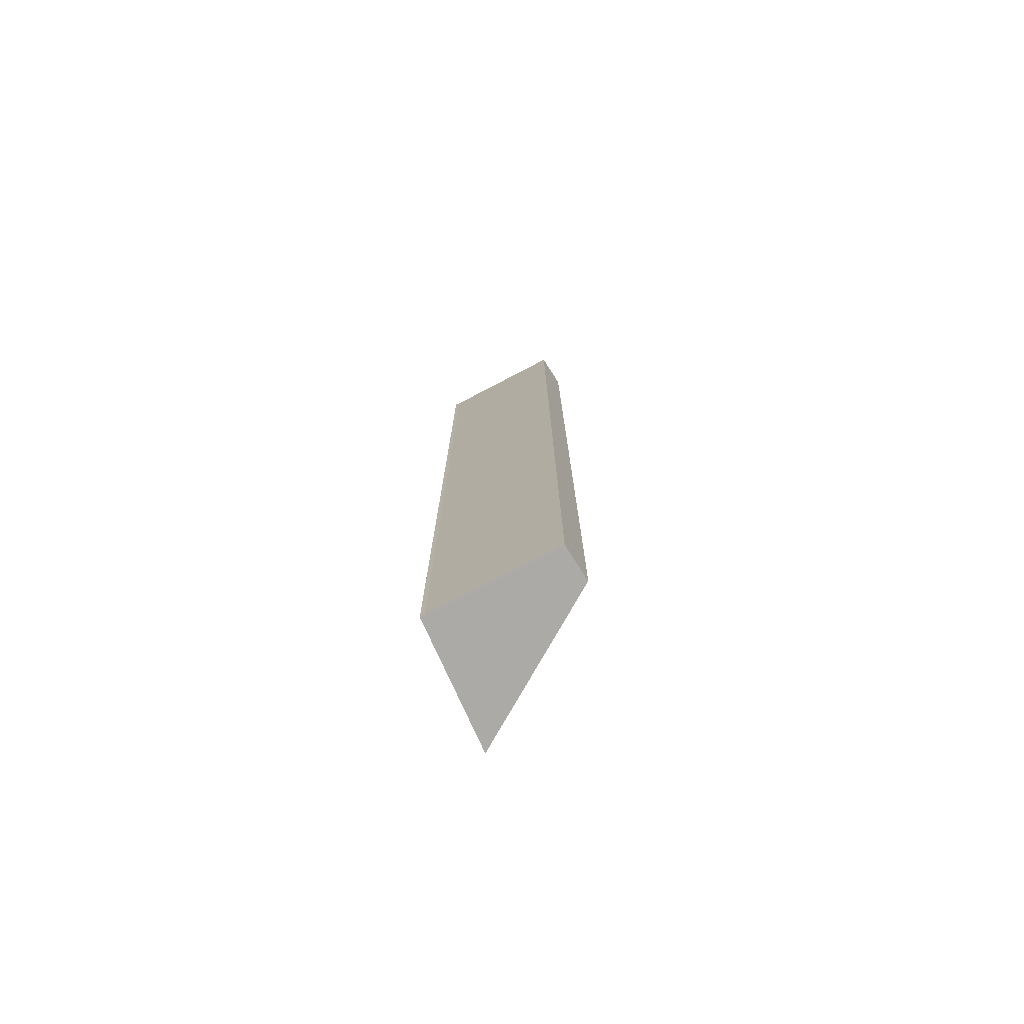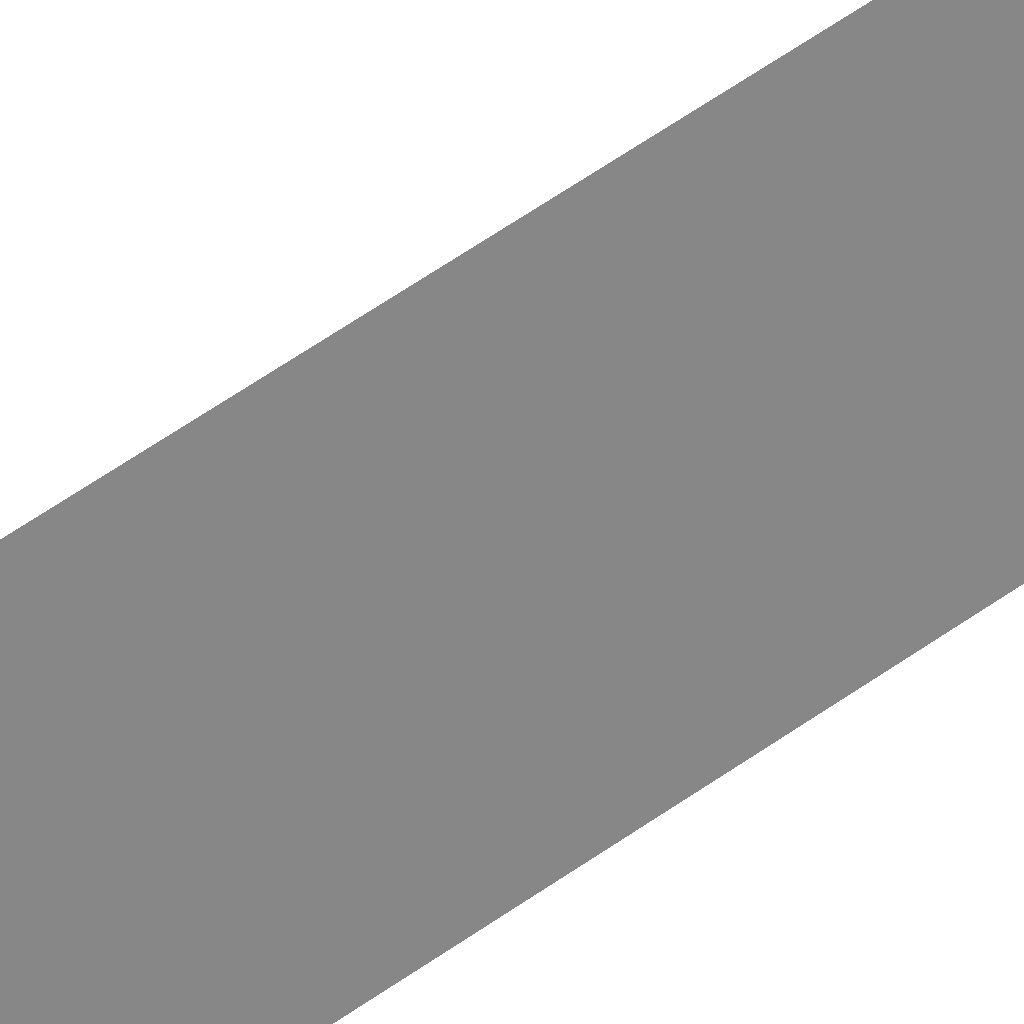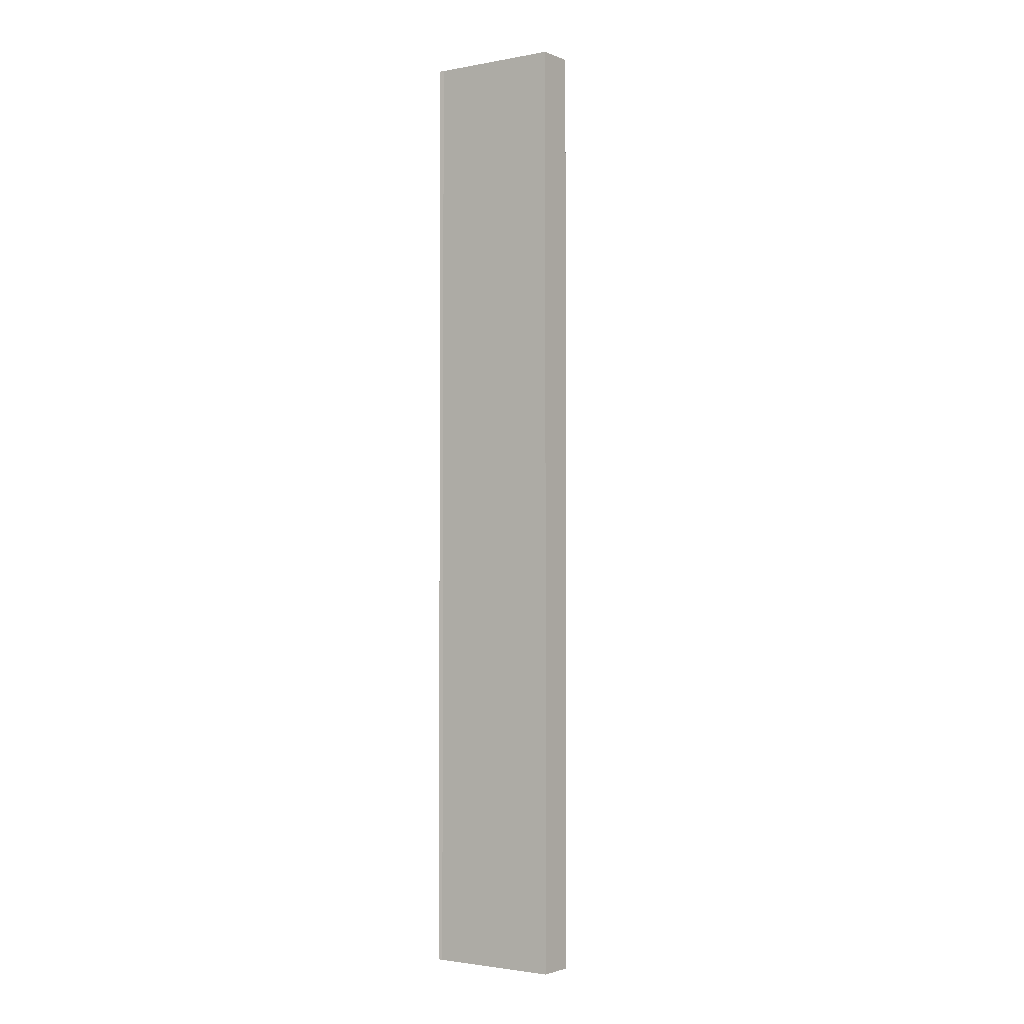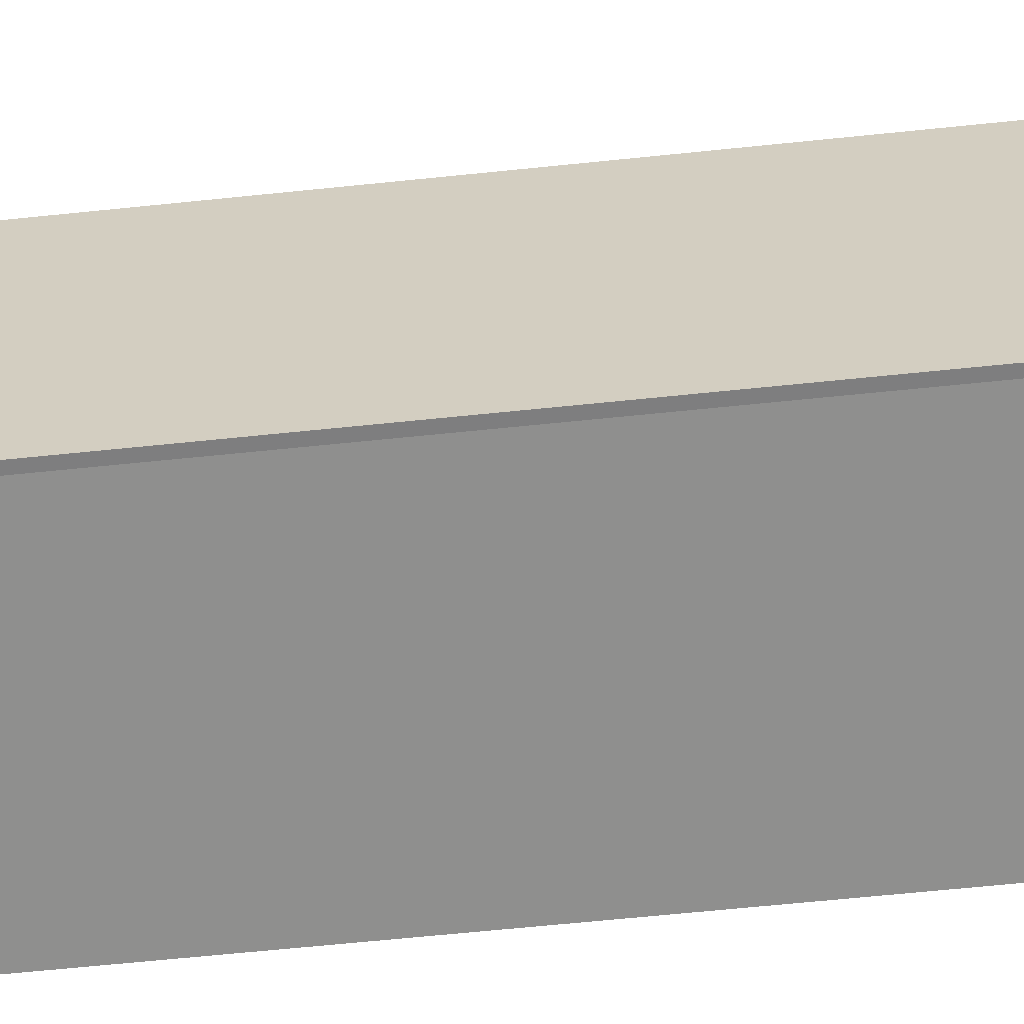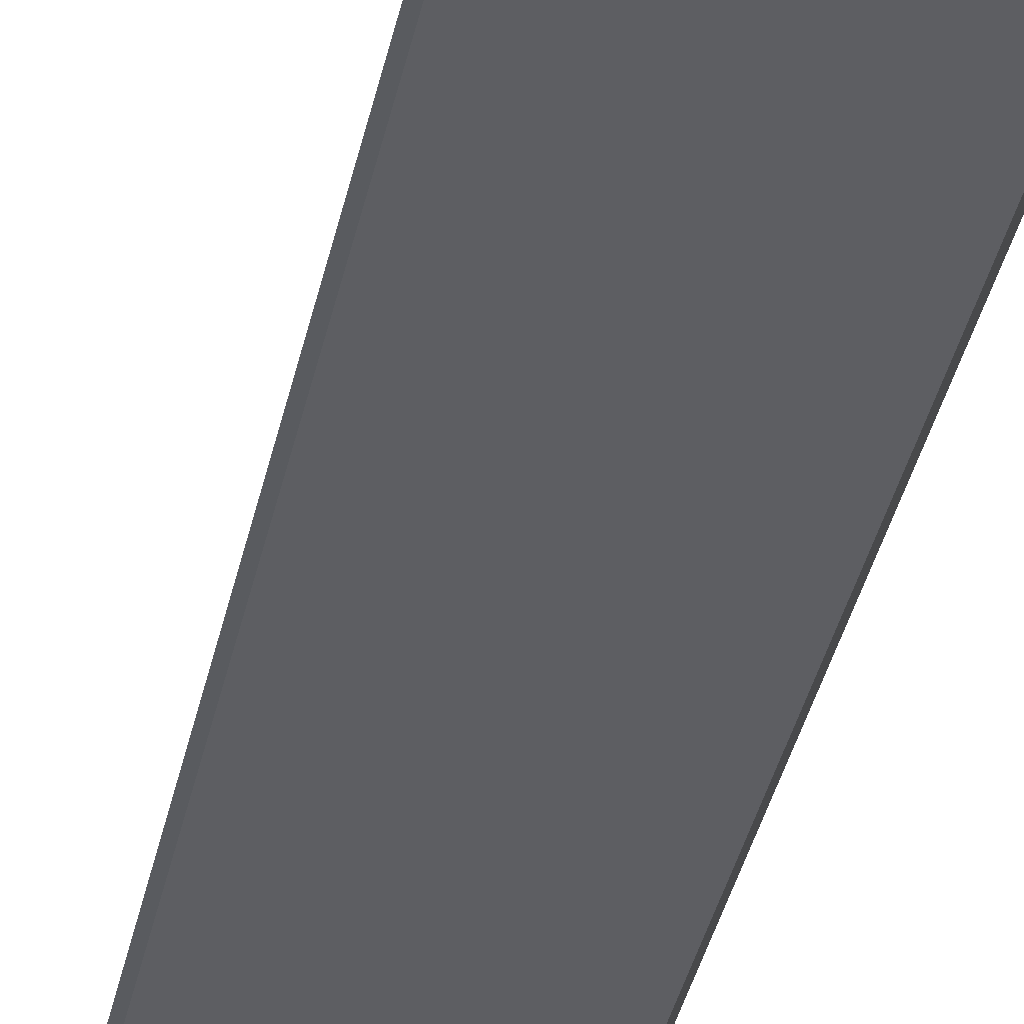
<metadata>
{"format":"obj","ext":"obj","renderer":"f3d","projection":"perspective","resolution":1024,"background":"white","views":[{"elev":-76.0,"azim":-171.7,"up":"+Y"},{"elev":71.1,"azim":-123.5,"up":"+Z"},{"elev":-2.2,"azim":-166.8,"up":"+Y"},{"elev":-46.5,"azim":97.4,"up":"+Z"},{"elev":-29.6,"azim":170.3,"up":"+Z"}]}
</metadata>
<code>
v  1.628 11.06 0.122
v  0 11.06 6.772e-16
v  1.217 11.06 1.576
v  1.581 11.06 0.111
v  0.172 11.06 -0.381
v  1.628 -7.47e-18 0.122
v  1.581 -6.797e-18 0.111
v  0.172 2.333e-17 -0.381
v  0 0 0
v  1.217 -9.65e-17 1.576
g defaultobject
f 1 2 3
f 2 1 4
f 5 2 4
f 6 4 1
f 4 6 7
f 7 5 4
f 5 7 8
f 8 2 5
f 2 8 9
f 9 3 2
f 3 9 10
f 10 1 3
f 1 10 6
f 10 7 6
f 7 10 9
f 9 8 7

</code>
